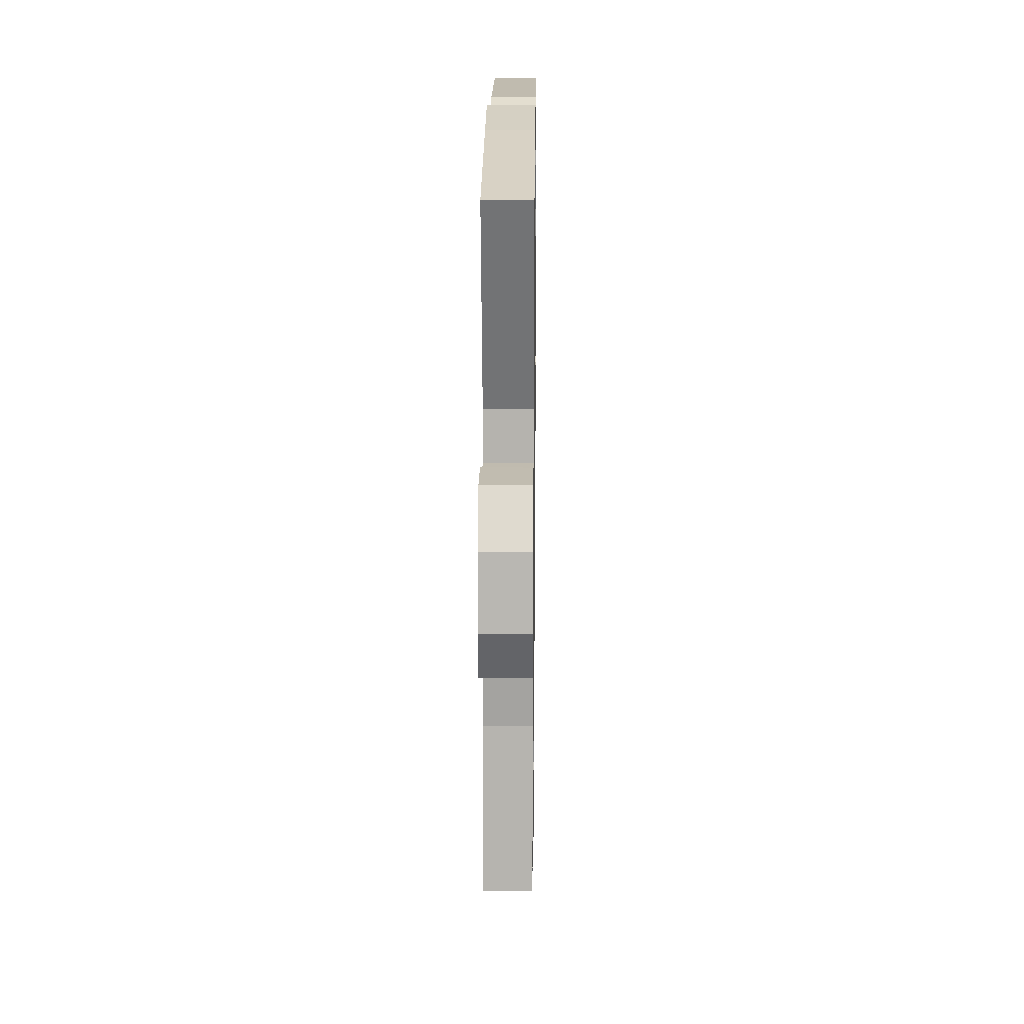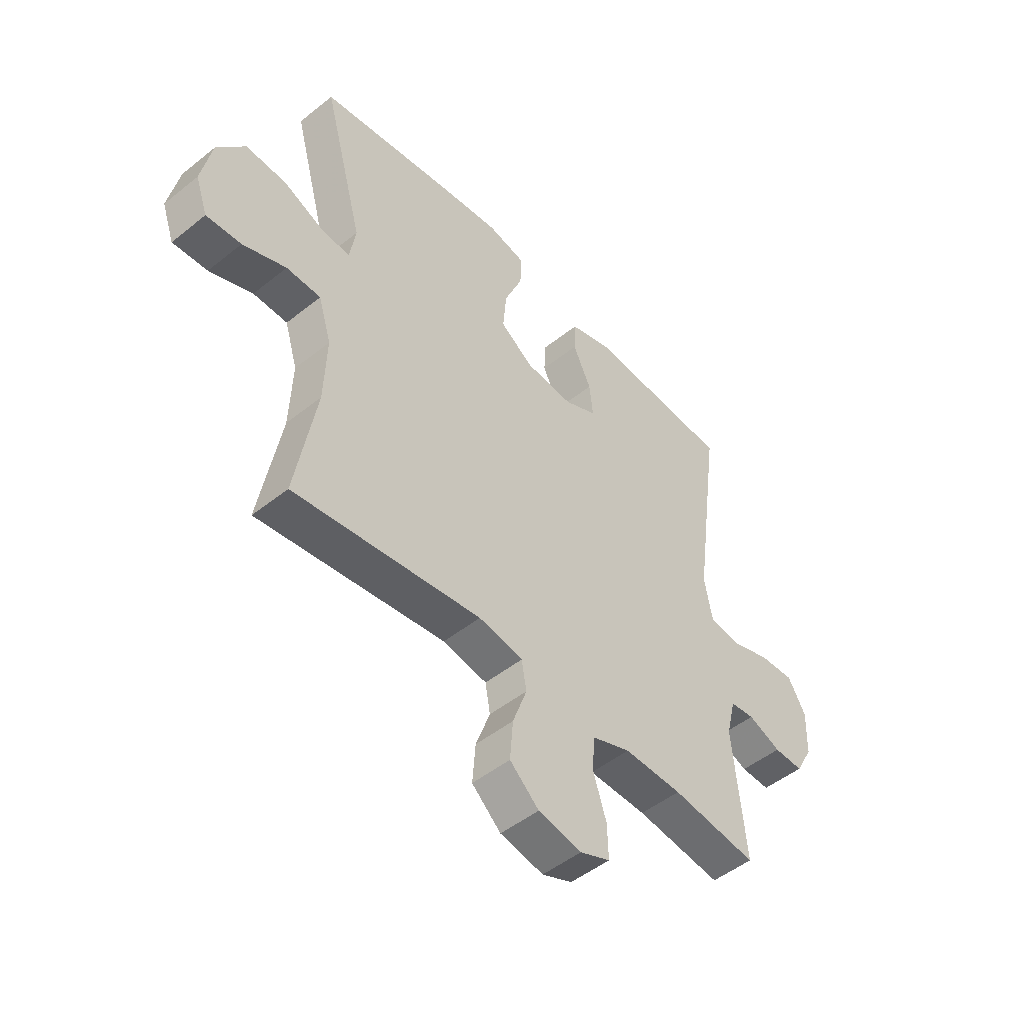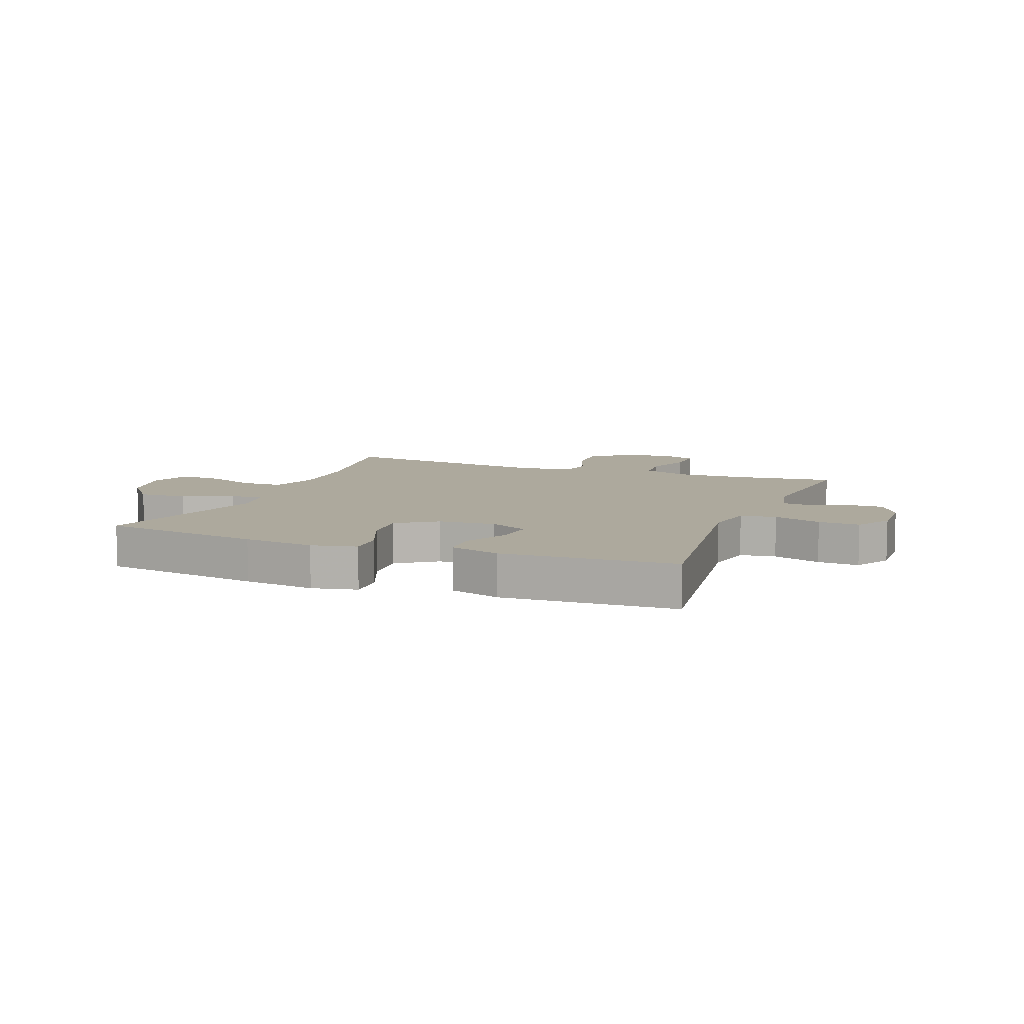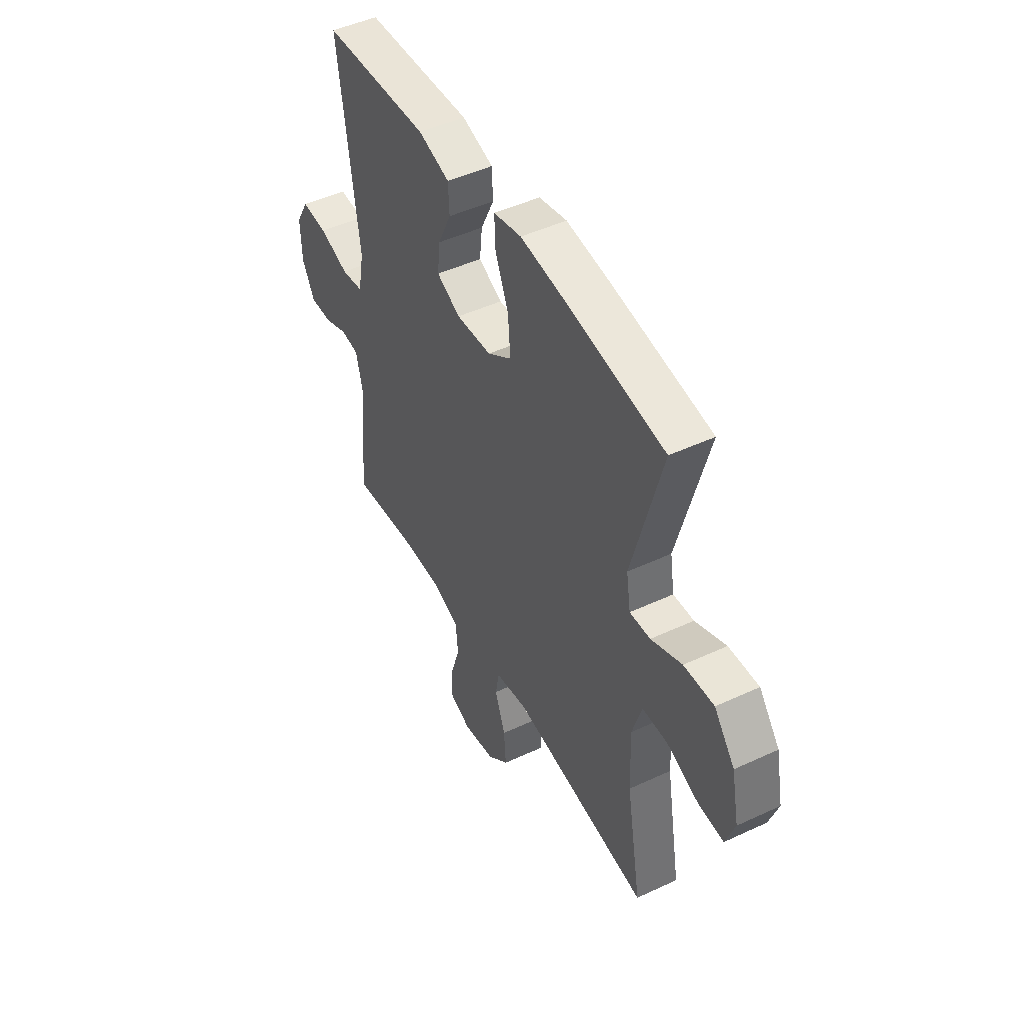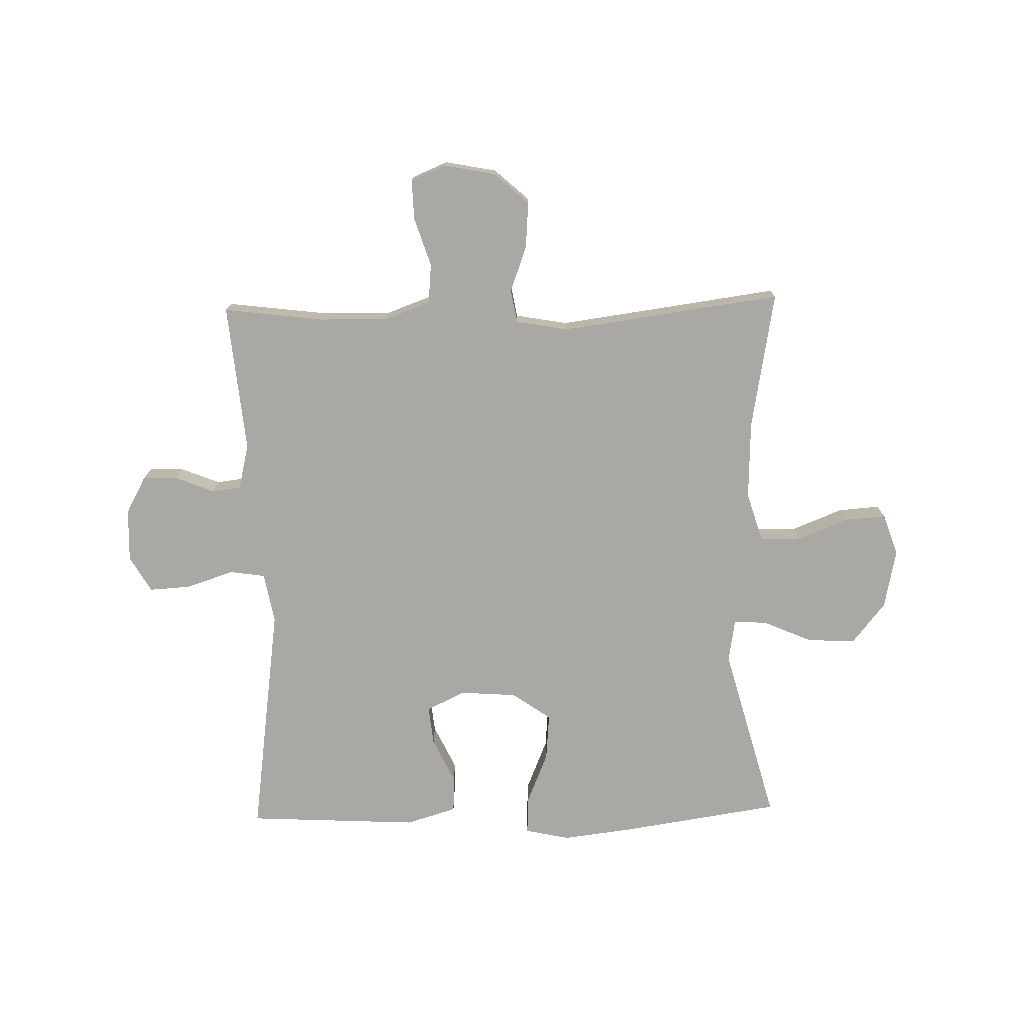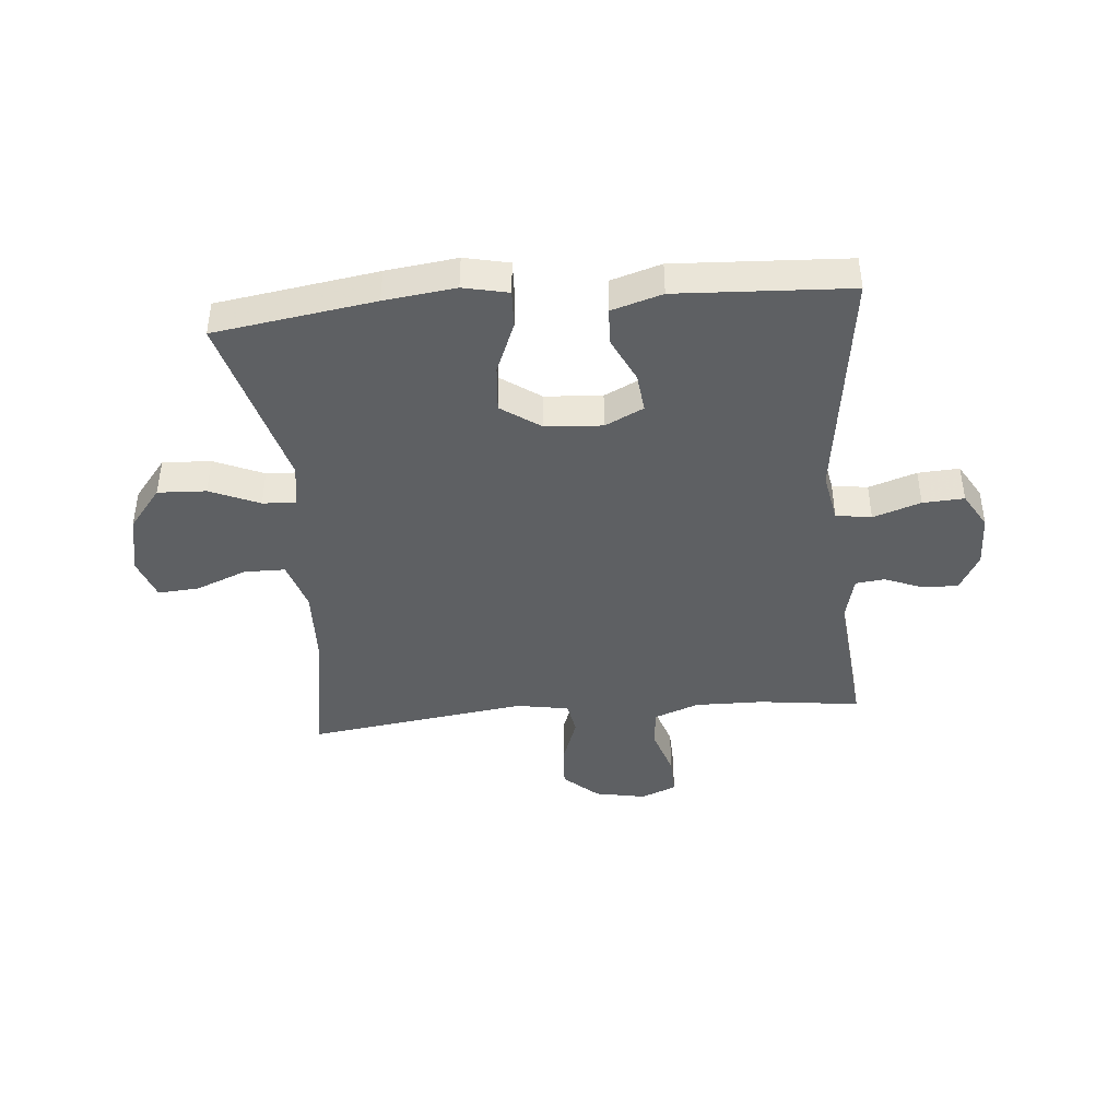
<metadata>
{"format":"obj","ext":"obj","renderer":"f3d","projection":"perspective","resolution":1024,"background":"white","views":[{"elev":19.2,"azim":-89.3,"up":"+Z"},{"elev":-49.2,"azim":-48.4,"up":"+Z"},{"elev":8.8,"azim":21.4,"up":"+Y"},{"elev":47.6,"azim":-117.7,"up":"+Z"},{"elev":-75.1,"azim":-178.6,"up":"+Y"},{"elev":-42.5,"azim":5.2,"up":"+Y"}]}
</metadata>
<code>
v 0.5 0.07 -0.5
v 0.326 0.07 -0.478
v 0.208 0.07 -0.476
v 0.13 0.07 -0.505
v 0.124 0.07 -0.573
v 0.151 0.07 -0.657
v 0.153 0.07 -0.725
v 0.092 0.07 -0.75
v 0.004 0.07 -0.733
v -0.055 0.07 -0.68
v -0.049 0.07 -0.602
v -0.02 0.07 -0.522
v -0.03 0.07 -0.465
v -0.12 0.07 -0.449
v -0.5 0.07 -0.5
v -0.458 0.07 -0.262
v -0.453 0.07 -0.128
v -0.479 0.07 -0.042
v -0.549 0.07 -0.041
v -0.637 0.07 -0.076
v -0.708 0.07 -0.081
v -0.733 0.07 -0.01
v -0.712 0.07 0.093
v -0.655 0.07 0.164
v -0.572 0.07 0.16
v -0.487 0.07 0.123
v -0.43 0.07 0.12
v -0.418 0.07 0.194
v -0.5 0.07 0.5
v -0.225 0.07 0.541
v -0.103 0.07 0.556
v -0.026 0.07 0.539
v -0.029 0.07 0.474
v -0.066 0.07 0.385
v -0.073 0.07 0.304
v -0.006 0.07 0.257
v 0.092 0.07 0.25
v 0.158 0.07 0.282
v 0.151 0.07 0.349
v 0.114 0.07 0.427
v 0.117 0.07 0.49
v 0.204 0.07 0.516
v 0.5 0.07 0.5
v 0.444 0.07 0.094
v 0.46 0.07 0.007
v 0.521 0.07 -0.002
v 0.603 0.07 0.025
v 0.674 0.07 0.029
v 0.71 0.07 -0.033
v 0.707 0.07 -0.124
v 0.672 0.07 -0.188
v 0.612 0.07 -0.187
v 0.545 0.07 -0.16
v 0.495 0.07 -0.166
v 0.476 0.07 -0.244
v 0.5 0 -0.5
v 0.326 0 -0.478
v 0.208 0 -0.476
v 0.13 0 -0.505
v 0.124 0 -0.573
v 0.151 0 -0.657
v 0.153 0 -0.725
v 0.092 0 -0.75
v 0.004 0 -0.733
v -0.055 0 -0.68
v -0.049 0 -0.602
v -0.02 0 -0.522
v -0.03 0 -0.465
v -0.12 0 -0.449
v -0.5 0 -0.5
v -0.458 0 -0.262
v -0.453 0 -0.128
v -0.479 0 -0.042
v -0.549 0 -0.041
v -0.637 0 -0.076
v -0.708 0 -0.081
v -0.733 0 -0.01
v -0.712 0 0.093
v -0.655 0 0.164
v -0.572 0 0.16
v -0.487 0 0.123
v -0.43 0 0.12
v -0.418 0 0.194
v -0.5 0 0.5
v -0.225 0 0.541
v -0.103 0 0.556
v -0.026 0 0.539
v -0.029 0 0.474
v -0.066 0 0.385
v -0.073 0 0.304
v -0.006 0 0.257
v 0.092 0 0.25
v 0.158 0 0.282
v 0.151 0 0.349
v 0.114 0 0.427
v 0.117 0 0.49
v 0.204 0 0.516
v 0.5 0 0.5
v 0.444 0 0.094
v 0.46 0 0.007
v 0.521 0 -0.002
v 0.603 0 0.025
v 0.674 0 0.029
v 0.71 0 -0.033
v 0.707 0 -0.124
v 0.672 0 -0.188
v 0.612 0 -0.187
v 0.545 0 -0.16
v 0.495 0 -0.166
v 0.476 0 -0.244
f 50 51 52 53
f 50 53 54
f 49 50 54
f 46 47 48 49
f 45 46 49 54
f 41 42 43 44
f 39 40 41 44
f 38 39 44 45
f 37 38 45 54
f 31 32 33 34
f 31 34 35
f 28 29 30 31
f 27 28 31 35
f 23 24 25 26
f 23 26 27
f 22 23 27
f 19 20 21 22
f 18 19 22 27
f 17 18 27 35
f 14 15 16
f 13 14 16 17
f 9 10 11 12
f 7 8 9 12
f 5 6 7 12
f 4 5 12 13
f 3 4 13 17
f 55 1 2
f 36 37 54 55
f 17 35 36 55
f 2 3 17 55
f 108 107 106 105
f 109 108 105
f 109 105 104
f 104 103 102 101
f 109 104 101 100
f 99 98 97 96
f 99 96 95 94
f 100 99 94 93
f 109 100 93 92
f 89 88 87 86
f 90 89 86
f 86 85 84 83
f 90 86 83 82
f 81 80 79 78
f 82 81 78
f 82 78 77
f 77 76 75 74
f 82 77 74 73
f 90 82 73 72
f 71 70 69
f 72 71 69 68
f 67 66 65 64
f 67 64 63 62
f 67 62 61 60
f 68 67 60 59
f 72 68 59 58
f 57 56 110
f 110 109 92 91
f 110 91 90 72
f 110 72 58 57
f 1 56 57 2
f 2 57 58 3
f 3 58 59 4
f 4 59 60 5
f 5 60 61 6
f 6 61 62 7
f 7 62 63 8
f 8 63 64 9
f 9 64 65 10
f 10 65 66 11
f 11 66 67 12
f 12 67 68 13
f 13 68 69 14
f 14 69 70 15
f 15 70 71 16
f 16 71 72 17
f 17 72 73 18
f 18 73 74 19
f 19 74 75 20
f 20 75 76 21
f 21 76 77 22
f 22 77 78 23
f 23 78 79 24
f 24 79 80 25
f 25 80 81 26
f 26 81 82 27
f 27 82 83 28
f 28 83 84 29
f 29 84 85 30
f 30 85 86 31
f 31 86 87 32
f 32 87 88 33
f 33 88 89 34
f 34 89 90 35
f 35 90 91 36
f 36 91 92 37
f 37 92 93 38
f 38 93 94 39
f 39 94 95 40
f 40 95 96 41
f 41 96 97 42
f 42 97 98 43
f 43 98 99 44
f 44 99 100 45
f 45 100 101 46
f 46 101 102 47
f 47 102 103 48
f 48 103 104 49
f 49 104 105 50
f 50 105 106 51
f 51 106 107 52
f 52 107 108 53
f 53 108 109 54
f 54 109 110 55
f 55 110 56 1

</code>
